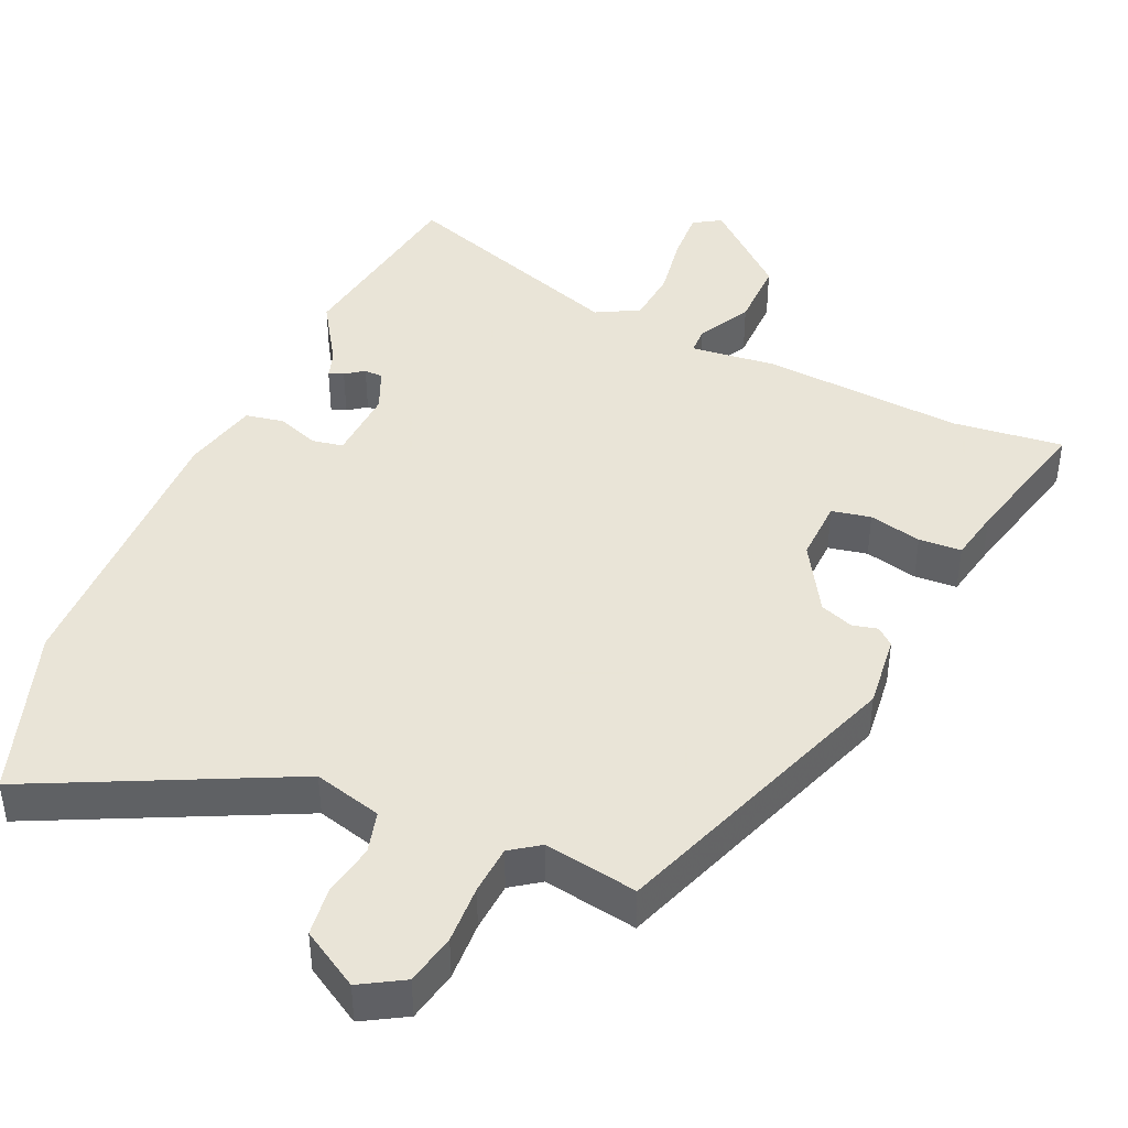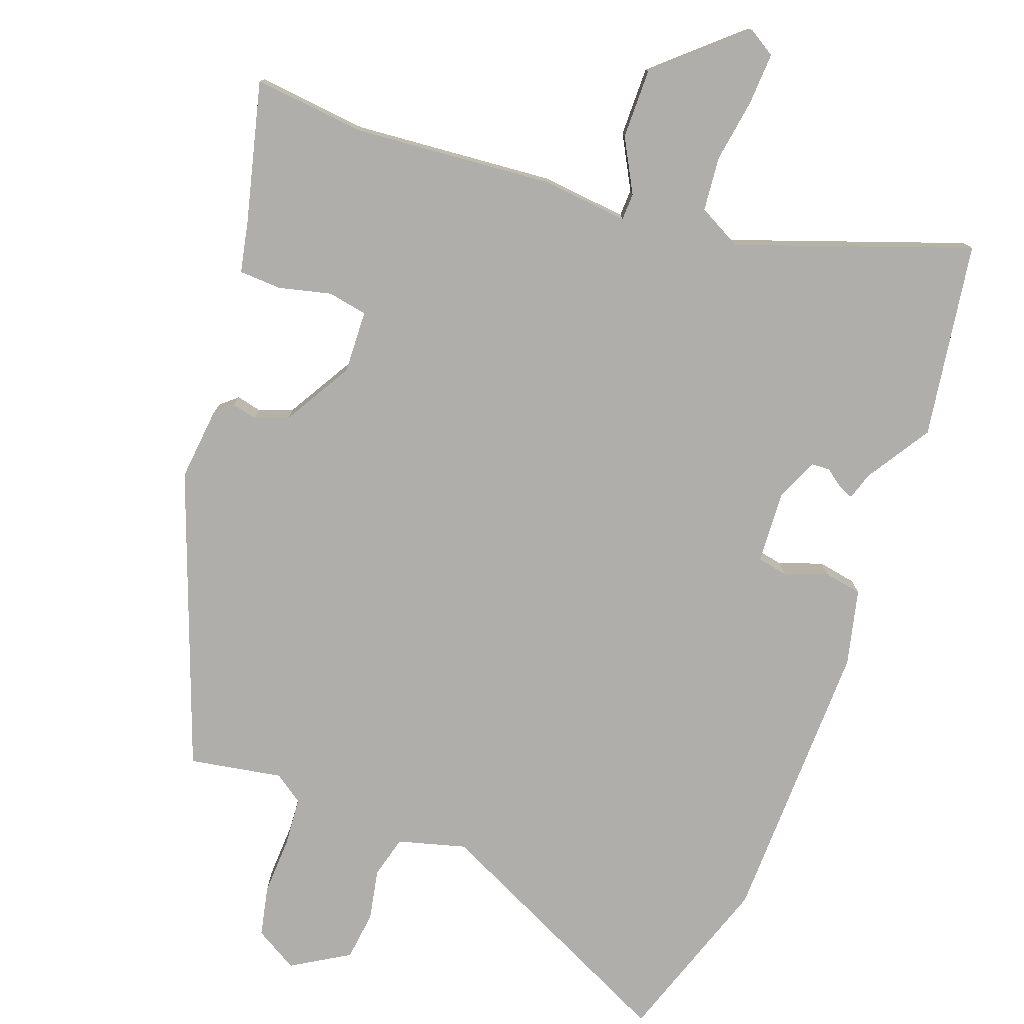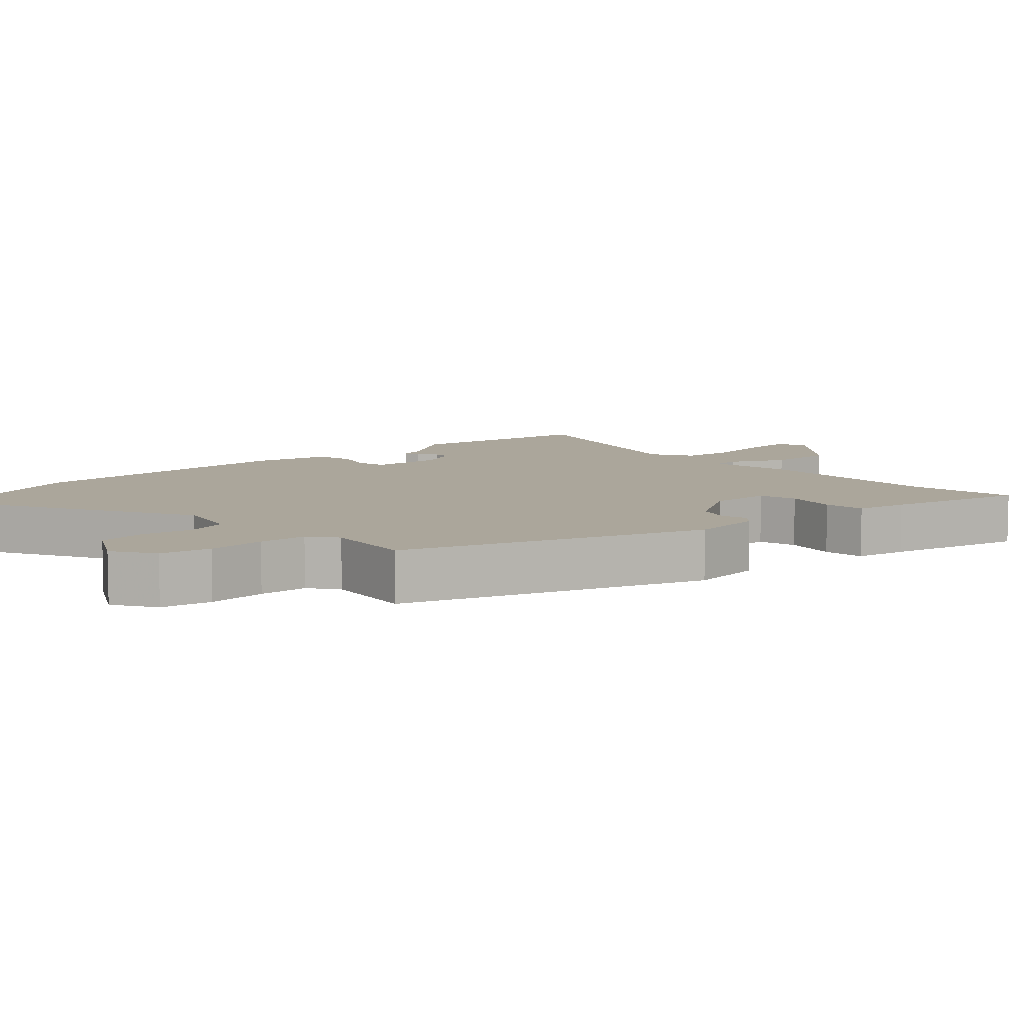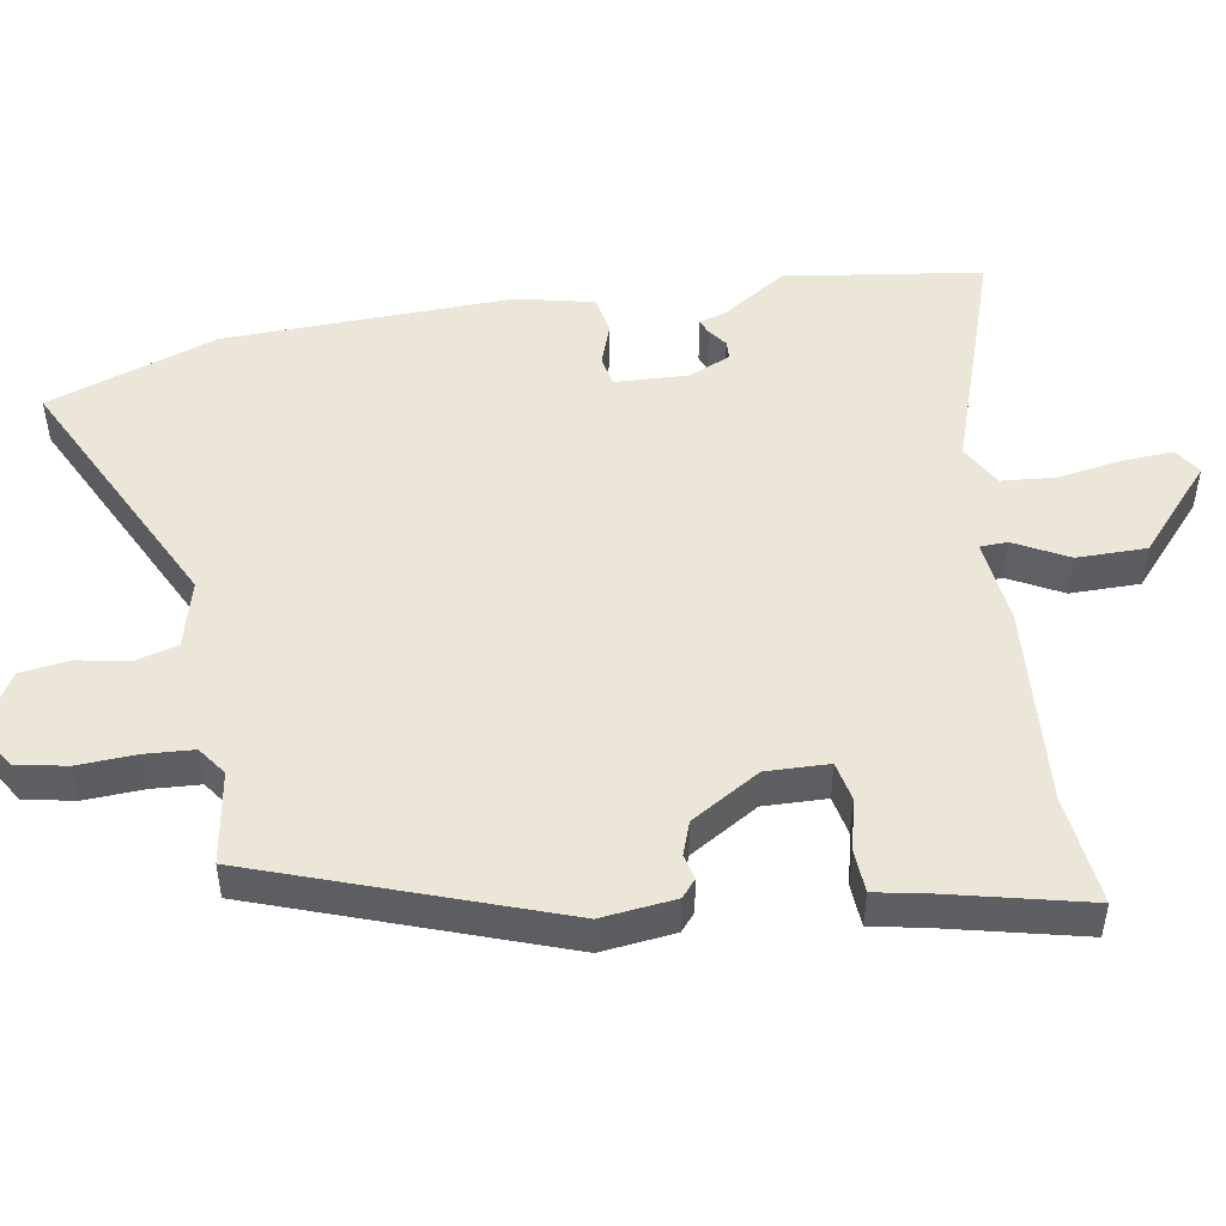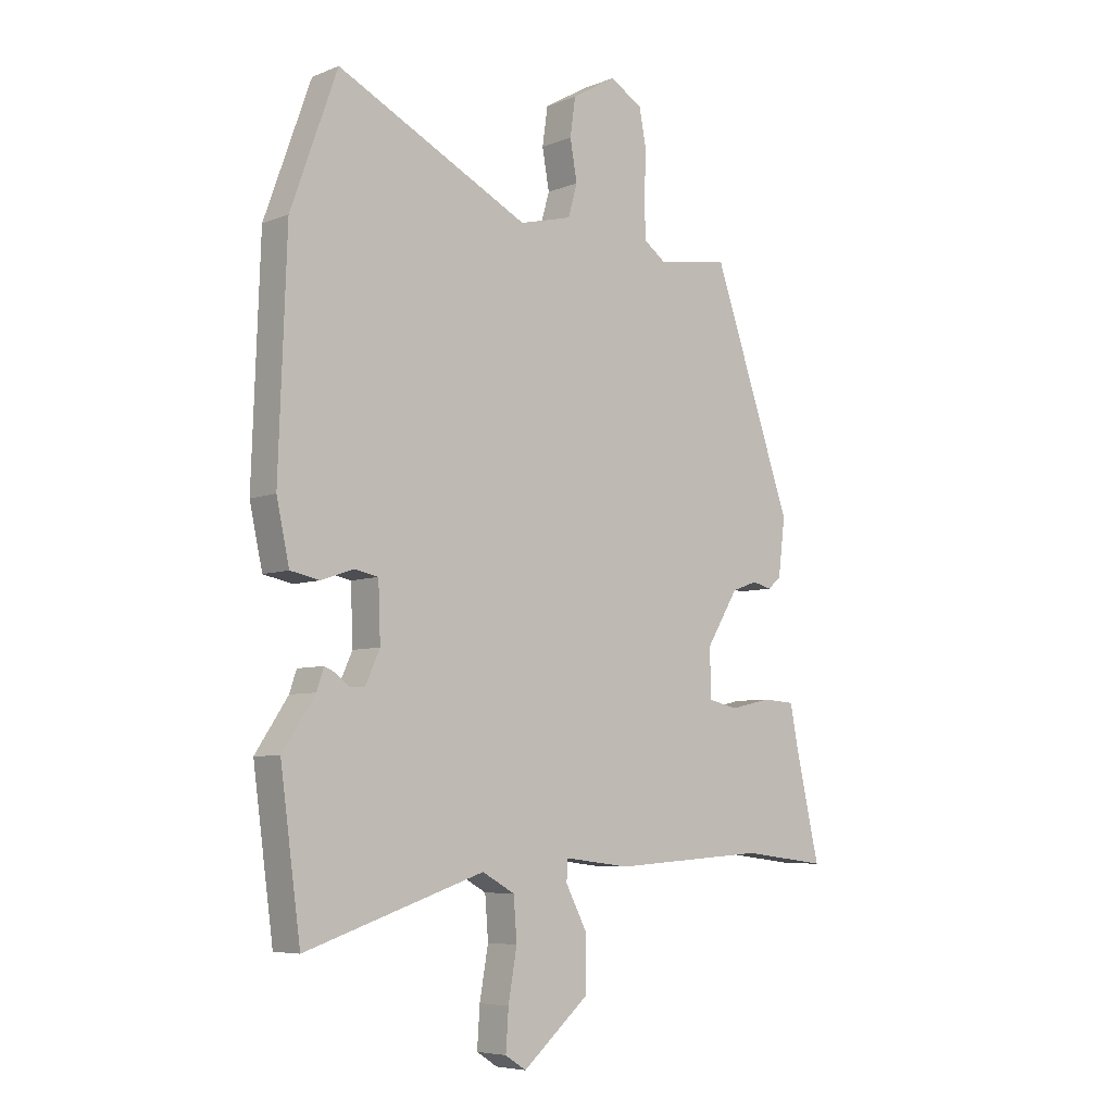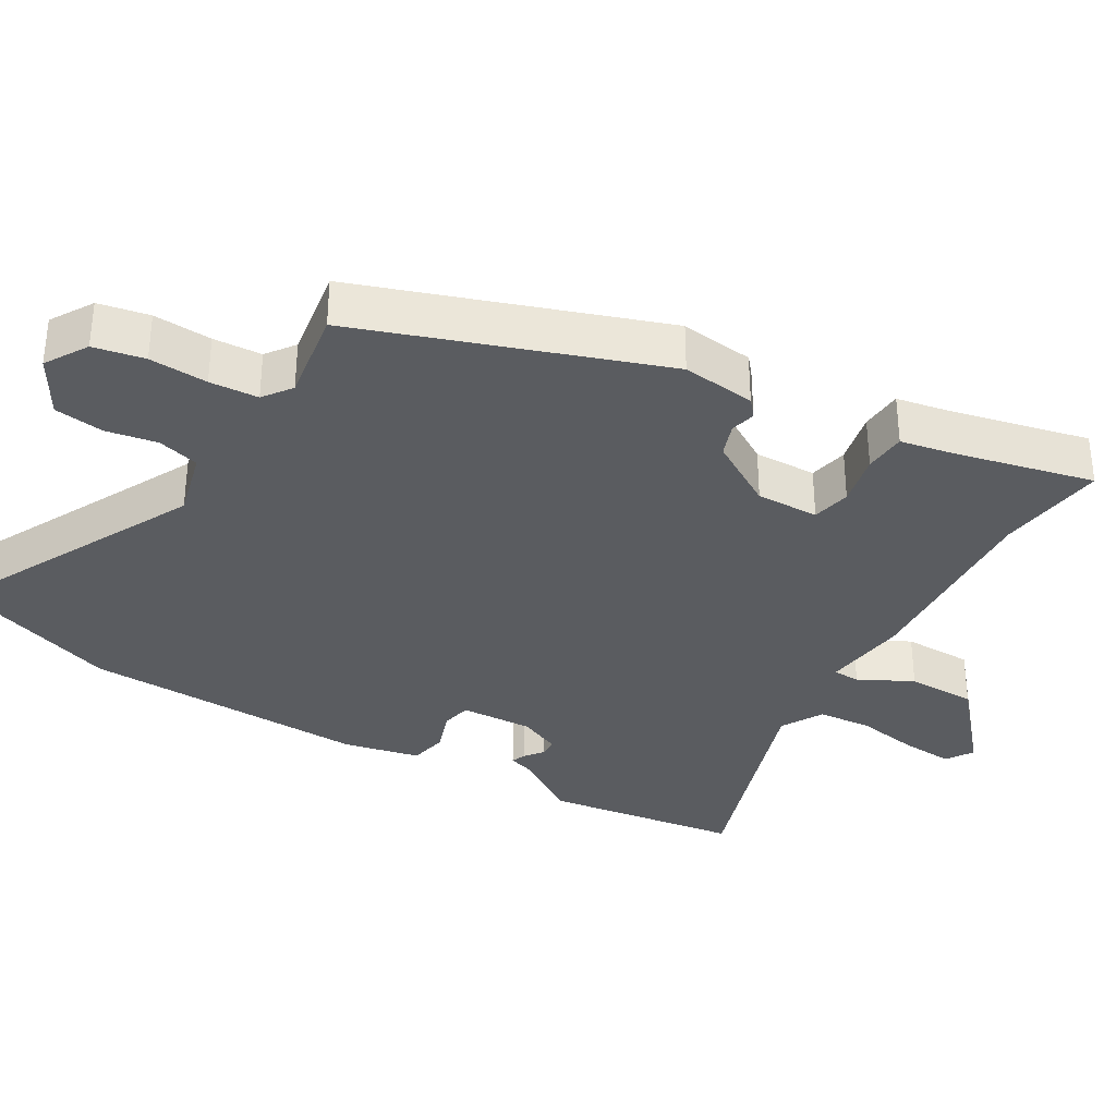
<metadata>
{"format":"obj","ext":"obj","renderer":"f3d","projection":"perspective","resolution":1024,"background":"white","views":[{"elev":42.8,"azim":24.7,"up":"+Y"},{"elev":-77.8,"azim":160.9,"up":"+Y"},{"elev":7.9,"azim":46.7,"up":"+Y"},{"elev":49.2,"azim":80.9,"up":"+Y"},{"elev":-6.3,"azim":-40.7,"up":"+Z"},{"elev":-34.1,"azim":59.6,"up":"+Y"}]}
</metadata>
<code>
v -0.483 0.07 -0.626
v -0.521 0.07 -0.344
v -0.46 0.07 -0.252
v -0.447 0.07 -0.213
v -0.426 0.07 -0.222
v -0.4 0.07 -0.242
v -0.373 0.07 -0.241
v -0.346 0.07 -0.181
v -0.35 0.07 -0.076
v -0.394 0.07 -0.067
v -0.455 0.07 -0.088
v -0.51 0.07 -0.077
v -0.534 0.07 0.033
v -0.519 0.07 0.448
v -0.432 0.07 0.691
v -0.072 0.07 0.51
v 0.026 0.07 0.535
v 0.043 0.07 0.595
v 0.03 0.07 0.669
v 0.04 0.07 0.74
v 0.123 0.07 0.788
v 0.184 0.07 0.751
v 0.198 0.07 0.678
v 0.193 0.07 0.594
v 0.197 0.07 0.524
v 0.238 0.07 0.494
v 0.372 0.07 0.515
v 0.521 0.07 0.086
v 0.508 0.07 -0.02
v 0.483 0.07 -0.041
v 0.447 0.07 -0.032
v 0.399 0.07 -0.049
v 0.339 0.07 -0.147
v 0.341 0.07 -0.237
v 0.397 0.07 -0.249
v 0.473 0.07 -0.232
v 0.534 0.07 -0.236
v 0.548 0.07 -0.311
v 0.594 0.07 -0.512
v 0.435 0.07 -0.492
v 0.146 0.07 -0.511
v 0.023 0.07 -0.496
v 0.021 0.07 -0.535
v 0.061 0.07 -0.612
v 0.06 0.07 -0.712
v -0.063 0.07 -0.818
v -0.102 0.07 -0.793
v -0.097 0.07 -0.719
v -0.081 0.07 -0.627
v -0.087 0.07 -0.549
v -0.148 0.07 -0.515
v -0.483 0 -0.626
v -0.521 0 -0.344
v -0.46 0 -0.252
v -0.447 0 -0.213
v -0.426 0 -0.222
v -0.4 0 -0.242
v -0.373 0 -0.241
v -0.346 0 -0.181
v -0.35 0 -0.076
v -0.394 0 -0.067
v -0.455 0 -0.088
v -0.51 0 -0.077
v -0.534 0 0.033
v -0.519 0 0.448
v -0.432 0 0.691
v -0.072 0 0.51
v 0.026 0 0.535
v 0.043 0 0.595
v 0.03 0 0.669
v 0.04 0 0.74
v 0.123 0 0.788
v 0.184 0 0.751
v 0.198 0 0.678
v 0.193 0 0.594
v 0.197 0 0.524
v 0.238 0 0.494
v 0.372 0 0.515
v 0.521 0 0.086
v 0.508 0 -0.02
v 0.483 0 -0.041
v 0.447 0 -0.032
v 0.399 0 -0.049
v 0.339 0 -0.147
v 0.341 0 -0.237
v 0.397 0 -0.249
v 0.473 0 -0.232
v 0.534 0 -0.236
v 0.548 0 -0.311
v 0.594 0 -0.512
v 0.435 0 -0.492
v 0.146 0 -0.511
v 0.023 0 -0.496
v 0.021 0 -0.535
v 0.061 0 -0.612
v 0.06 0 -0.712
v -0.063 0 -0.818
v -0.102 0 -0.793
v -0.097 0 -0.719
v -0.081 0 -0.627
v -0.087 0 -0.549
v -0.148 0 -0.515
f 46 47 48 49
f 46 49 50
f 43 44 45 46
f 42 43 46 50
f 40 41 42
f 38 39 40
f 38 40 42
f 35 36 37 38
f 34 35 38 42
f 33 34 42 50
f 28 29 30 31
f 26 27 28 31
f 25 26 31 32
f 21 22 23 24
f 21 24 25
f 18 19 20 21
f 17 18 21 25
f 16 17 25 32
f 10 11 12 13
f 9 10 13 14
f 3 4 5 6
f 3 6 7
f 51 1 2 3
f 51 3 7
f 50 51 7 8
f 33 50 8 9
f 15 16 32 33
f 9 14 15 33
f 100 99 98 97
f 101 100 97
f 97 96 95 94
f 101 97 94 93
f 93 92 91
f 91 90 89
f 93 91 89
f 89 88 87 86
f 93 89 86 85
f 101 93 85 84
f 82 81 80 79
f 82 79 78 77
f 83 82 77 76
f 75 74 73 72
f 76 75 72
f 72 71 70 69
f 76 72 69 68
f 83 76 68 67
f 64 63 62 61
f 65 64 61 60
f 57 56 55 54
f 58 57 54
f 54 53 52 102
f 58 54 102
f 59 58 102 101
f 60 59 101 84
f 84 83 67 66
f 84 66 65 60
f 1 52 53 2
f 2 53 54 3
f 3 54 55 4
f 4 55 56 5
f 5 56 57 6
f 6 57 58 7
f 7 58 59 8
f 8 59 60 9
f 9 60 61 10
f 10 61 62 11
f 11 62 63 12
f 12 63 64 13
f 13 64 65 14
f 14 65 66 15
f 15 66 67 16
f 16 67 68 17
f 17 68 69 18
f 18 69 70 19
f 19 70 71 20
f 20 71 72 21
f 21 72 73 22
f 22 73 74 23
f 23 74 75 24
f 24 75 76 25
f 25 76 77 26
f 26 77 78 27
f 27 78 79 28
f 28 79 80 29
f 29 80 81 30
f 30 81 82 31
f 31 82 83 32
f 32 83 84 33
f 33 84 85 34
f 34 85 86 35
f 35 86 87 36
f 36 87 88 37
f 37 88 89 38
f 38 89 90 39
f 39 90 91 40
f 40 91 92 41
f 41 92 93 42
f 42 93 94 43
f 43 94 95 44
f 44 95 96 45
f 45 96 97 46
f 46 97 98 47
f 47 98 99 48
f 48 99 100 49
f 49 100 101 50
f 50 101 102 51
f 51 102 52 1

</code>
